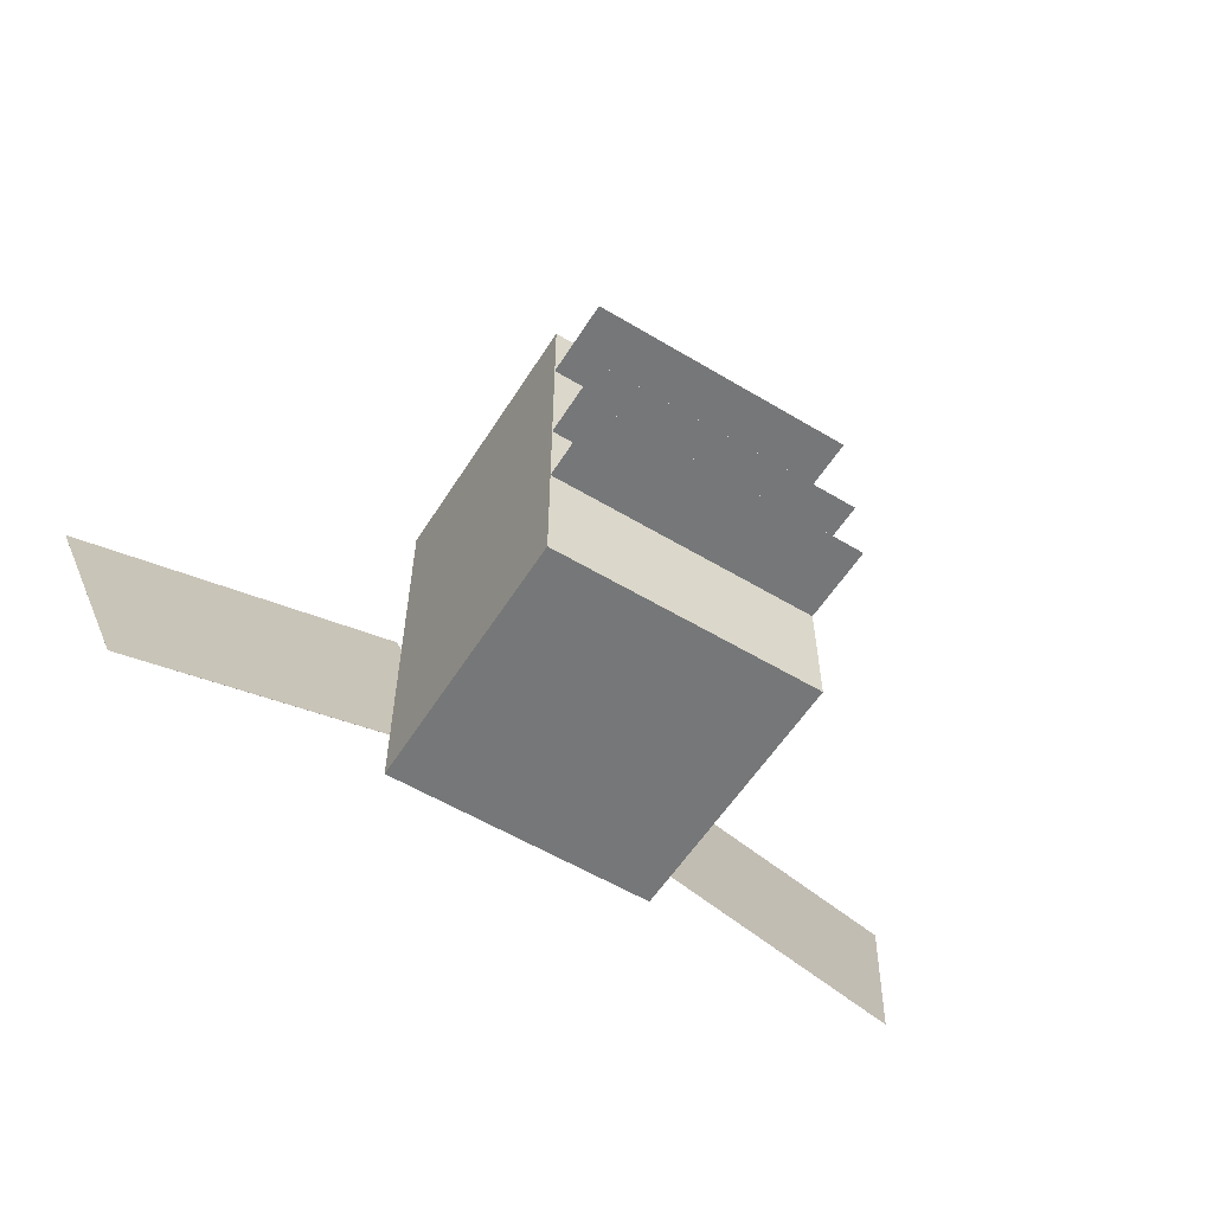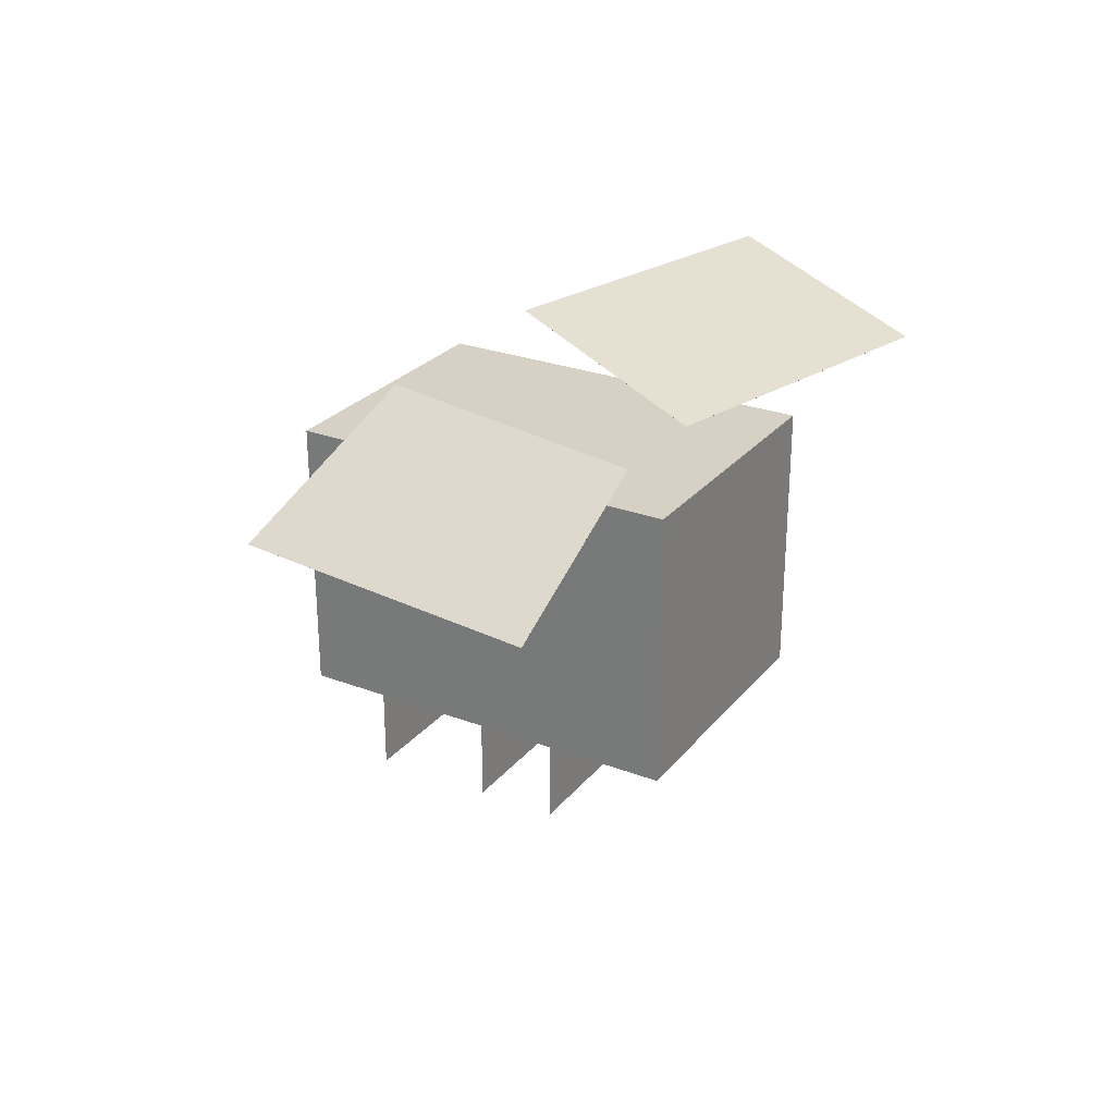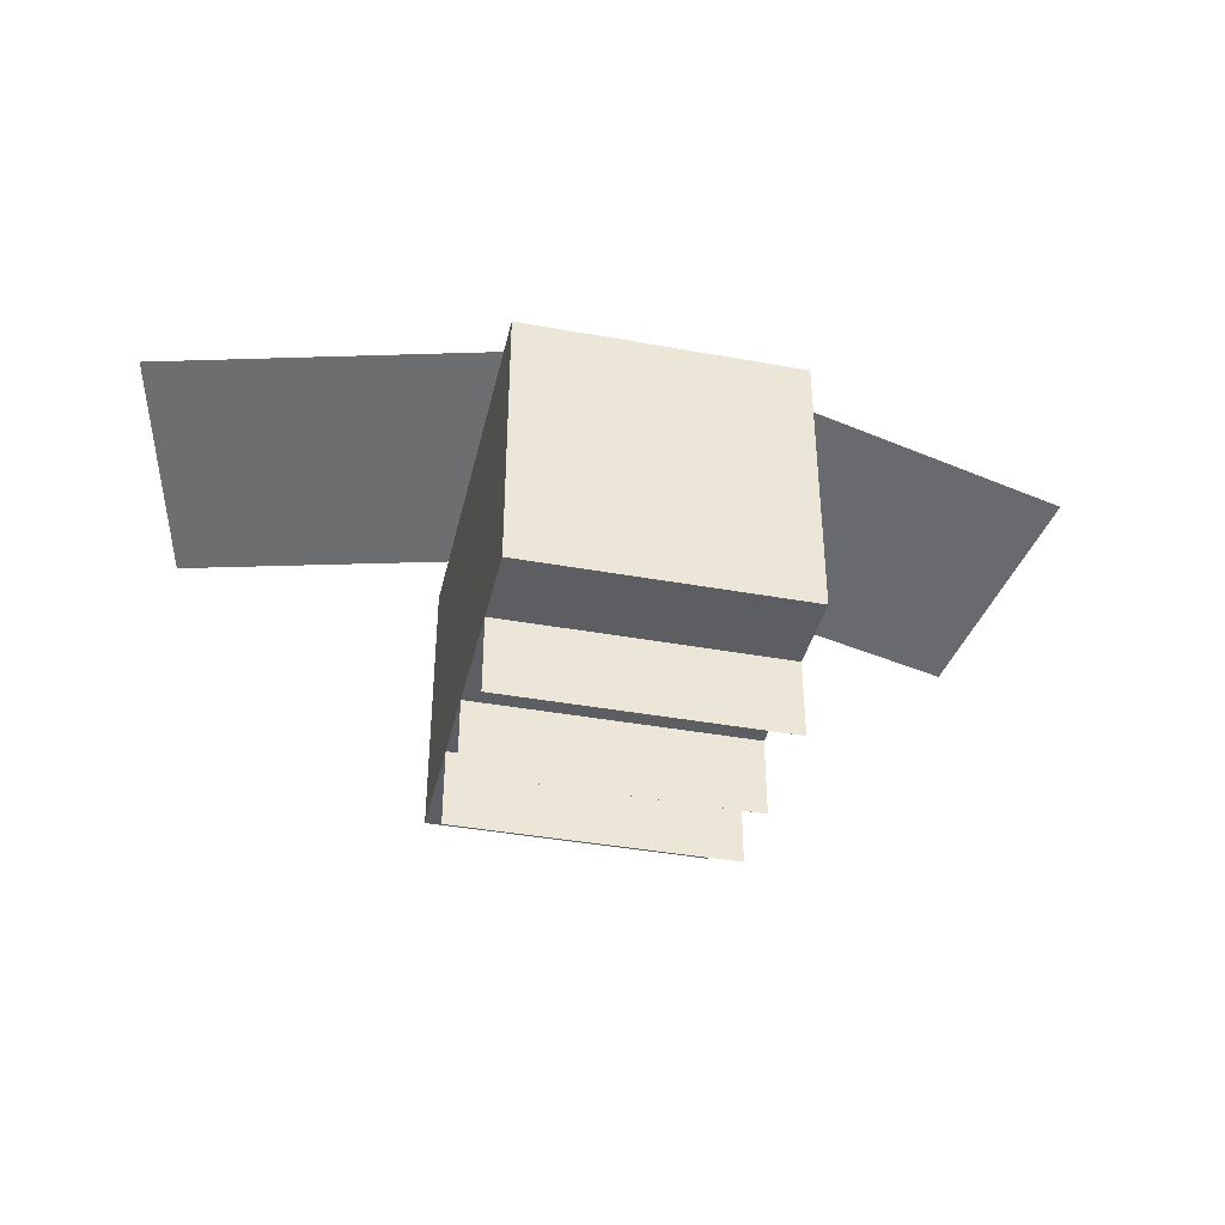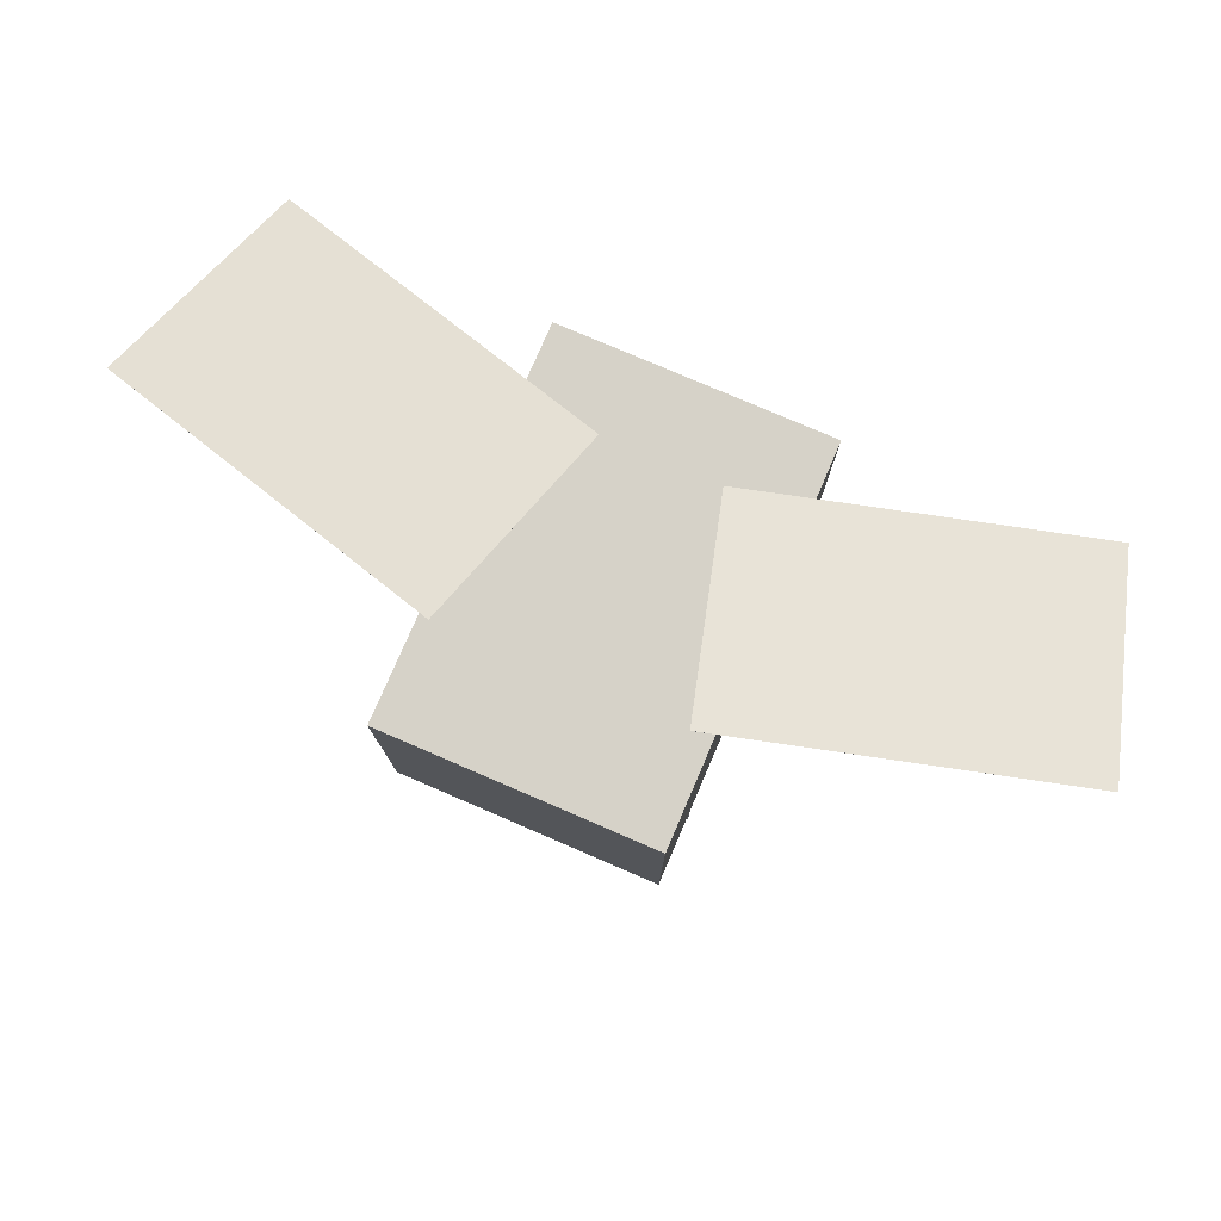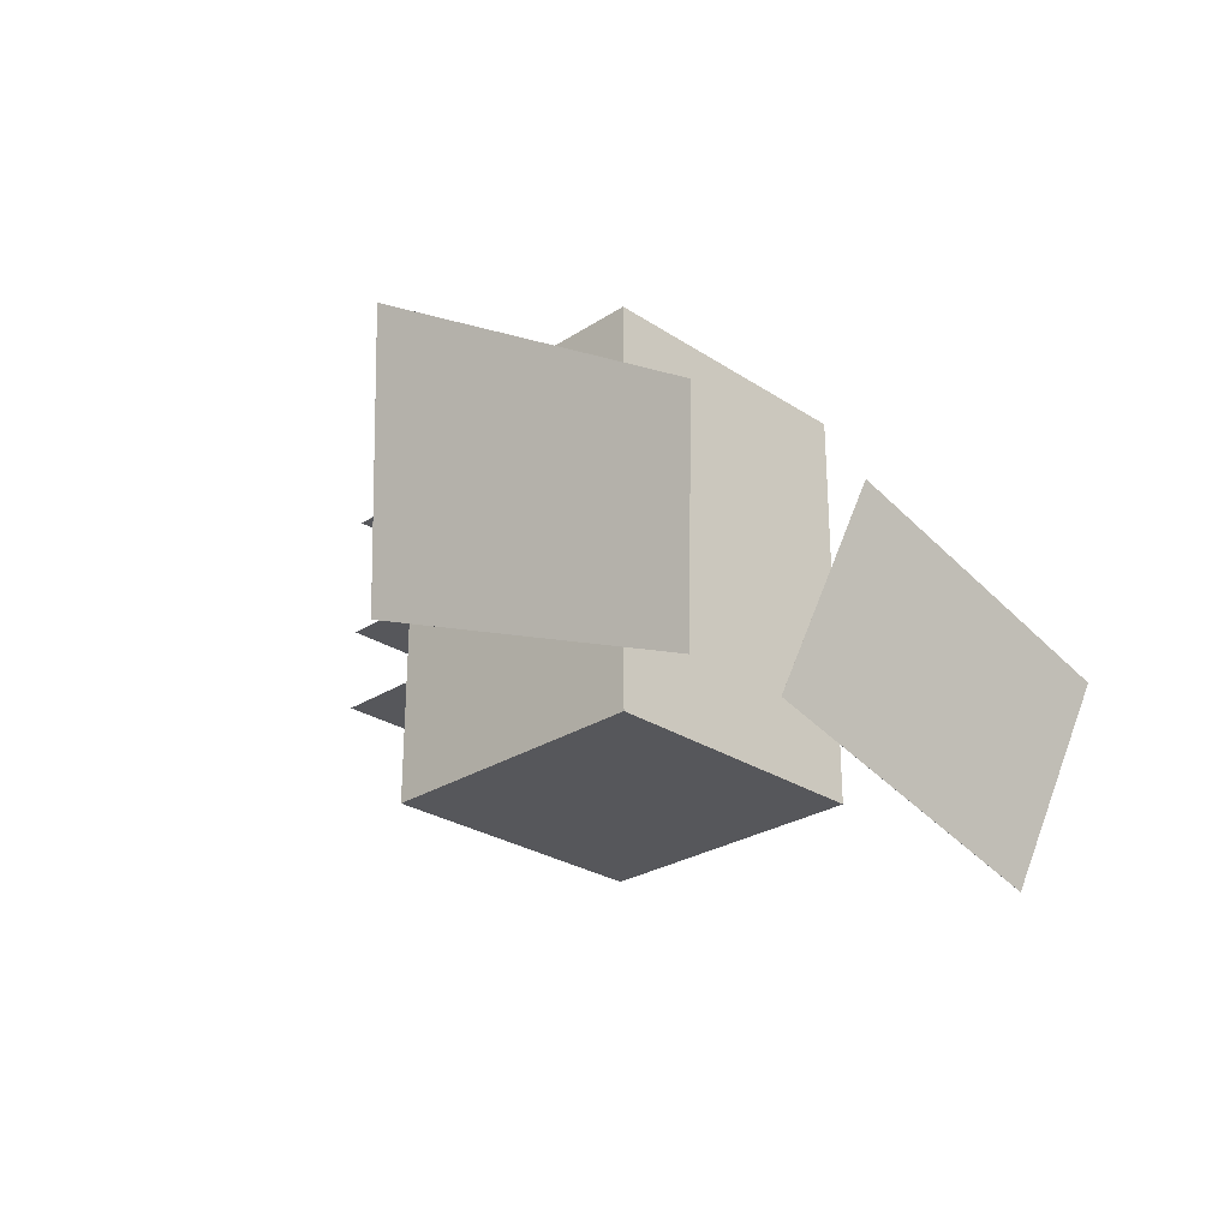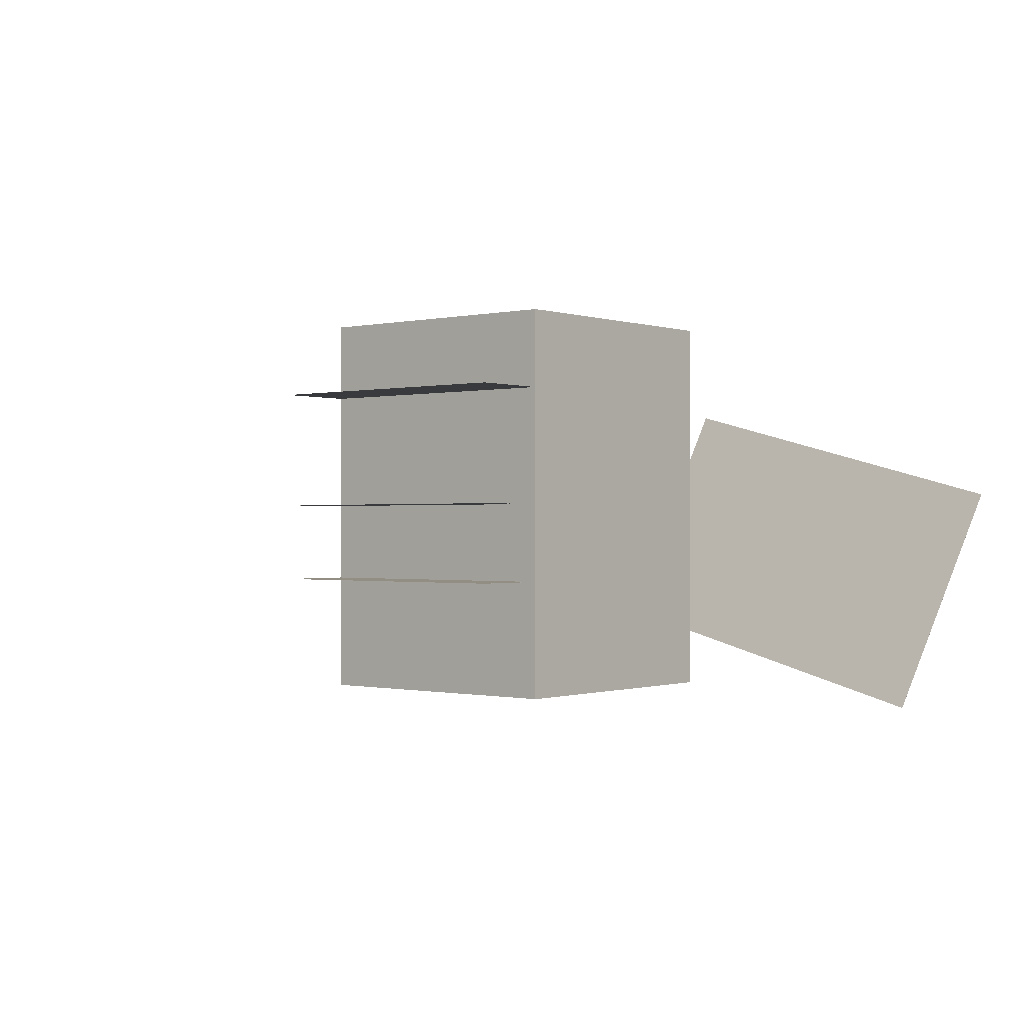
<metadata>
{"format":"obj","ext":"obj","renderer":"f3d","projection":"perspective","resolution":1024,"background":"white","views":[{"elev":-57.0,"azim":-32.0,"up":"+Z"},{"elev":26.8,"azim":120.5,"up":"+Y"},{"elev":-39.3,"azim":-12.8,"up":"+Y"},{"elev":77.7,"azim":23.3,"up":"+Y"},{"elev":-27.2,"azim":134.7,"up":"+Z"},{"elev":-0.5,"azim":39.7,"up":"+Z"}]}
</metadata>
<code>
o body
v 0.1875 0.5625 0.3125
v 0.1875 0.5625 -0.3125
v 0.1875 0.125 0.3125
v 0.1875 0.125 -0.3125
v -0.25 0.5625 -0.3125
v -0.25 0.5625 0.3125
v -0.25 0.125 -0.3125
v -0.25 0.125 0.3125
f 1 3 2
f 3 4 2
f 5 7 6
f 7 8 6
f 5 6 2
f 6 1 2
f 8 7 3
f 7 4 3
f 6 8 1
f 8 3 1
f 2 4 5
f 4 7 5
o rightwing_bone
v 0.6996 0.6596 0.01678
v 0.6058 0.5626 -0.3331
v 0.6996 0.6596 0.01679
v 0.6058 0.5625 -0.3331
v 0.0625 0.5626 -0.1875
v 0.1562 0.6596 0.1624
v 0.0625 0.5625 -0.1875
v 0.1562 0.6596 0.1624
f 9 11 10
f 11 12 10
f 13 15 14
f 15 16 14
f 13 14 10
f 14 9 10
f 16 15 11
f 15 12 11
f 14 16 9
f 16 11 9
f 10 12 13
f 12 15 13
o leftwing_bone
v -0.2187 0.6596 0.1624
v -0.125 0.5626 -0.1875
v -0.2188 0.6596 0.1624
v -0.125 0.5625 -0.1875
v -0.6683 0.5626 -0.3331
v -0.7621 0.6596 0.01678
v -0.6683 0.5625 -0.3331
v -0.7621 0.6596 0.01679
f 17 19 18
f 19 20 18
f 21 23 22
f 23 24 22
f 21 22 18
f 22 17 18
f 24 23 19
f 23 20 19
f 22 24 17
f 24 19 17
f 18 20 21
f 20 23 21
o leg_front
v 0.1875 0.125 -0.1249
v 0.1875 0.125 -0.125
v 0.1875 0 -0.1249
v 0.1875 0 -0.125
v -0.25 0.125 -0.125
v -0.25 0.125 -0.1249
v -0.25 0 -0.125
v -0.25 0 -0.1249
f 25 27 26
f 27 28 26
f 29 31 30
f 31 32 30
f 29 30 26
f 30 25 26
f 32 31 27
f 31 28 27
f 30 32 25
f 32 27 25
f 26 28 29
f 28 31 29
o leg_mid
v 0.1875 0.125 6.25e-05
v 0.1875 0.125 0
v 0.1875 0 6.25e-05
v 0.1875 0 0
v -0.25 0.125 0
v -0.25 0.125 6.25e-05
v -0.25 0 0
v -0.25 0 6.25e-05
f 33 35 34
f 35 36 34
f 37 39 38
f 39 40 38
f 37 38 34
f 38 33 34
f 40 39 35
f 39 36 35
f 38 40 33
f 40 35 33
f 34 36 37
f 36 39 37
o leg_back
v 0.1875 0.125 0.1876
v 0.1875 0.125 0.1875
v 0.1875 0 0.1876
v 0.1875 0 0.1875
v -0.25 0.125 0.1875
v -0.25 0.125 0.1876
v -0.25 0 0.1875
v -0.25 0 0.1876
f 41 43 42
f 43 44 42
f 45 47 46
f 47 48 46
f 45 46 42
f 46 41 42
f 48 47 43
f 47 44 43
f 46 48 41
f 48 43 41
f 42 44 45
f 44 47 45

</code>
